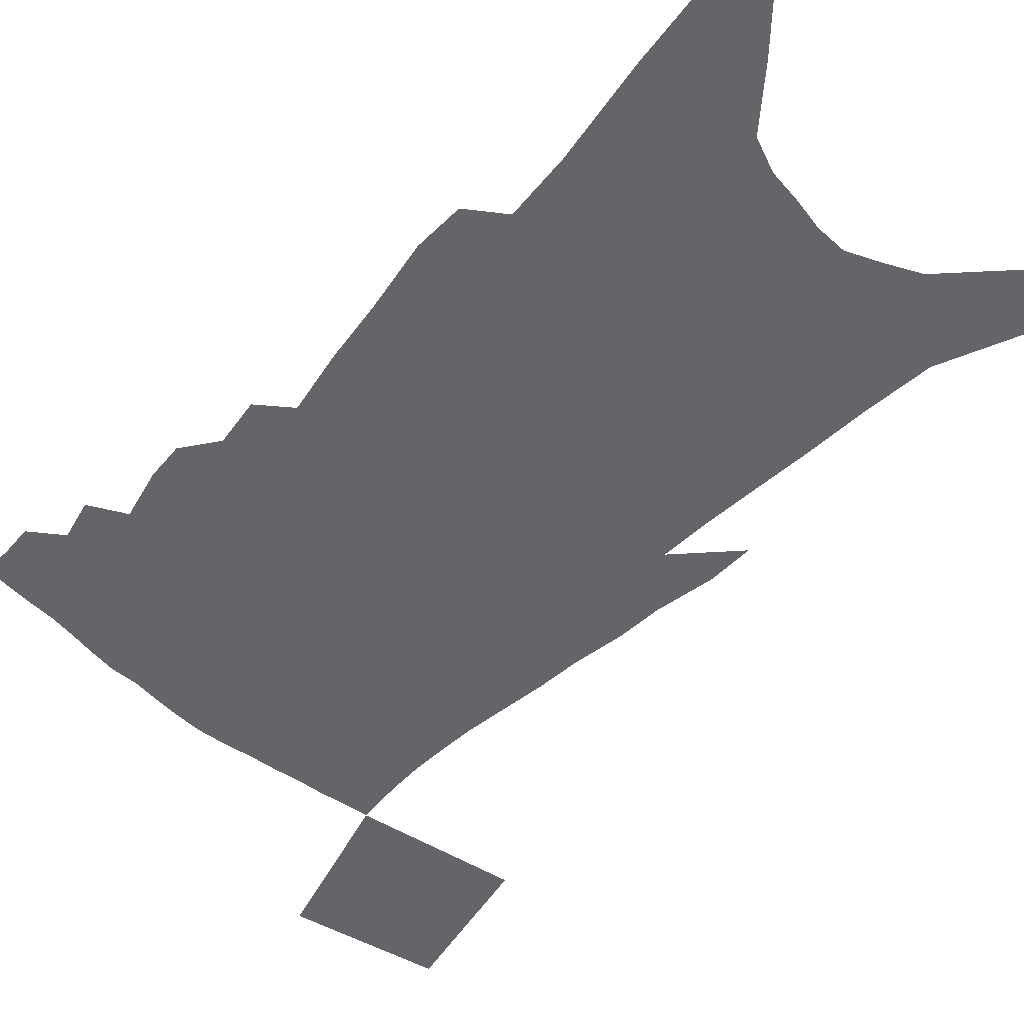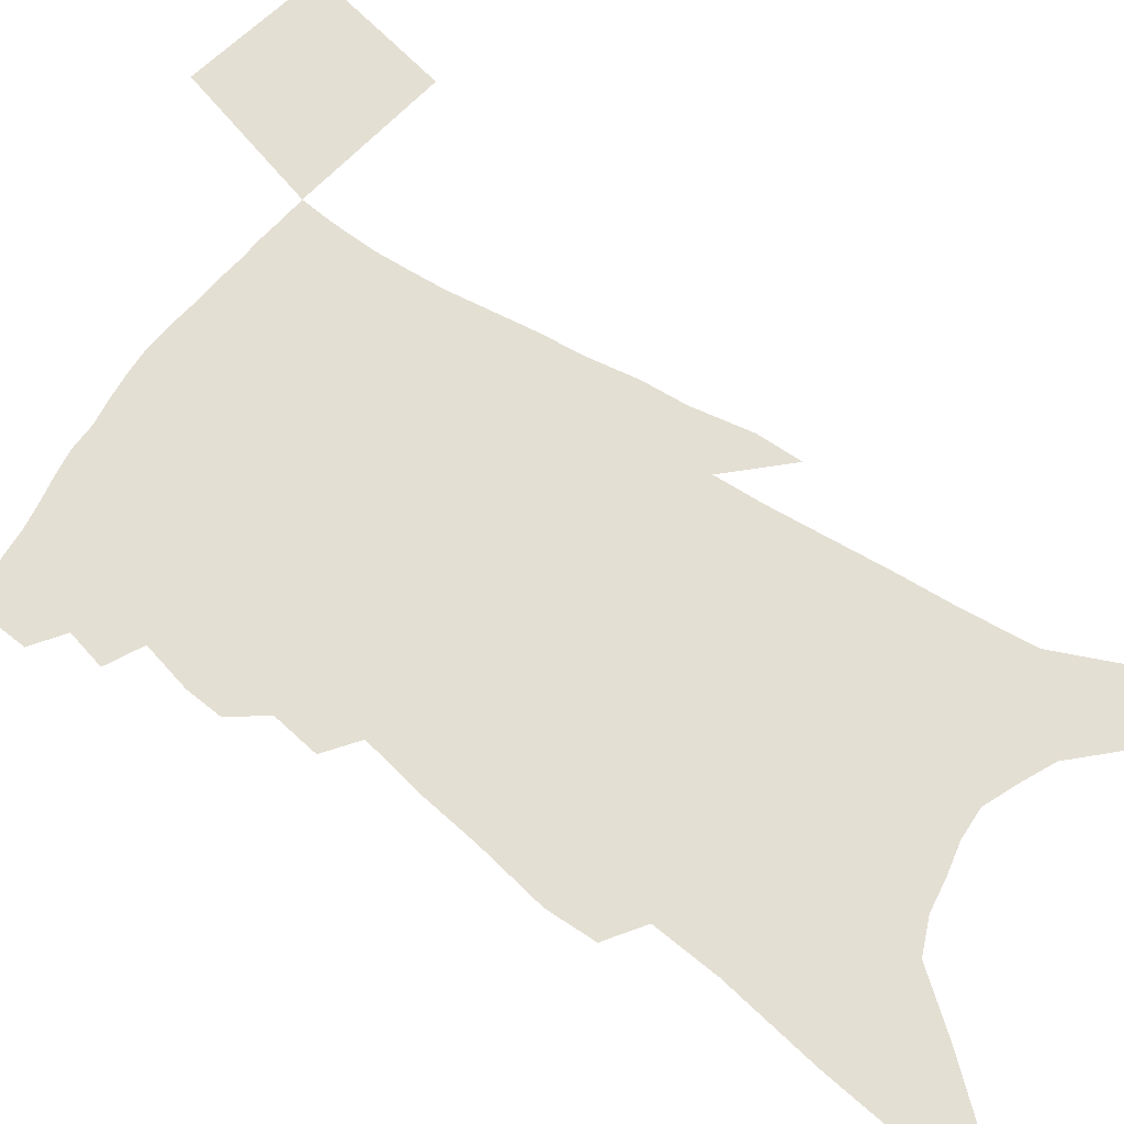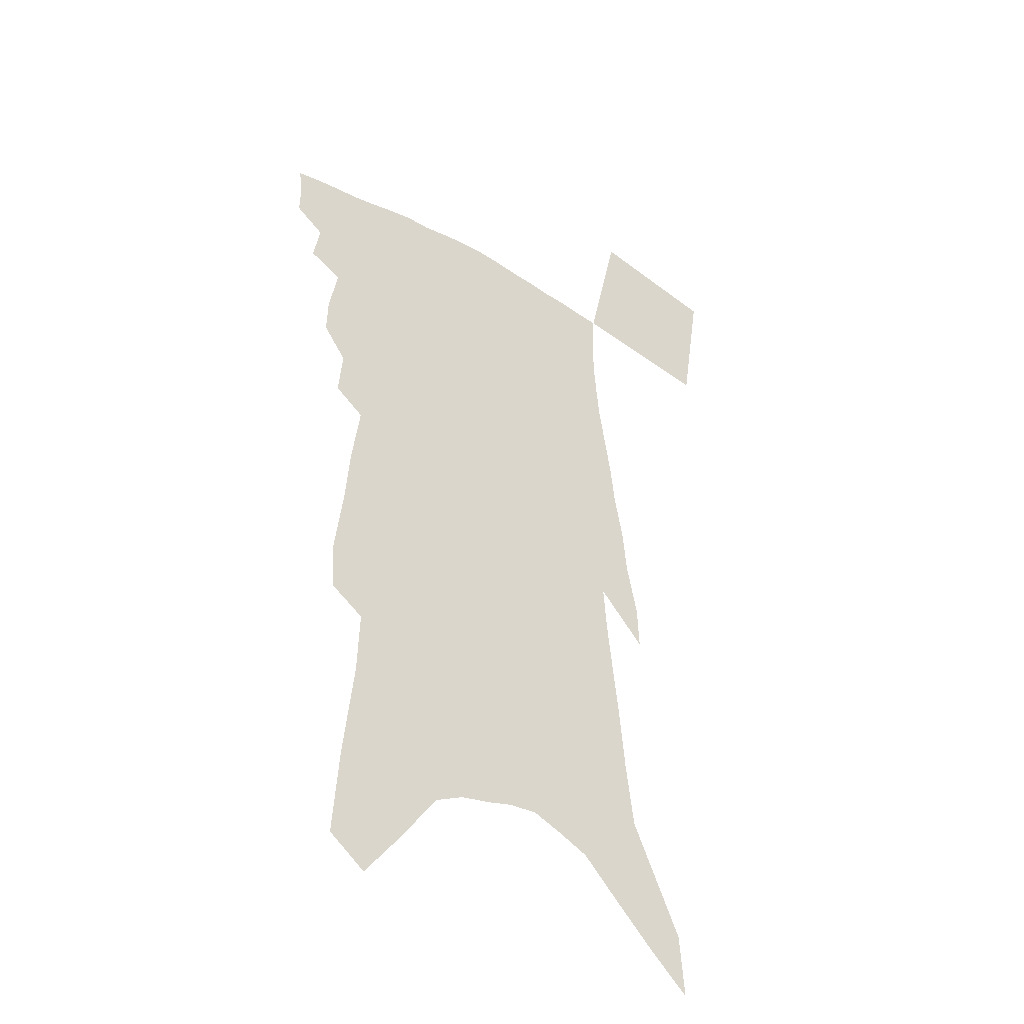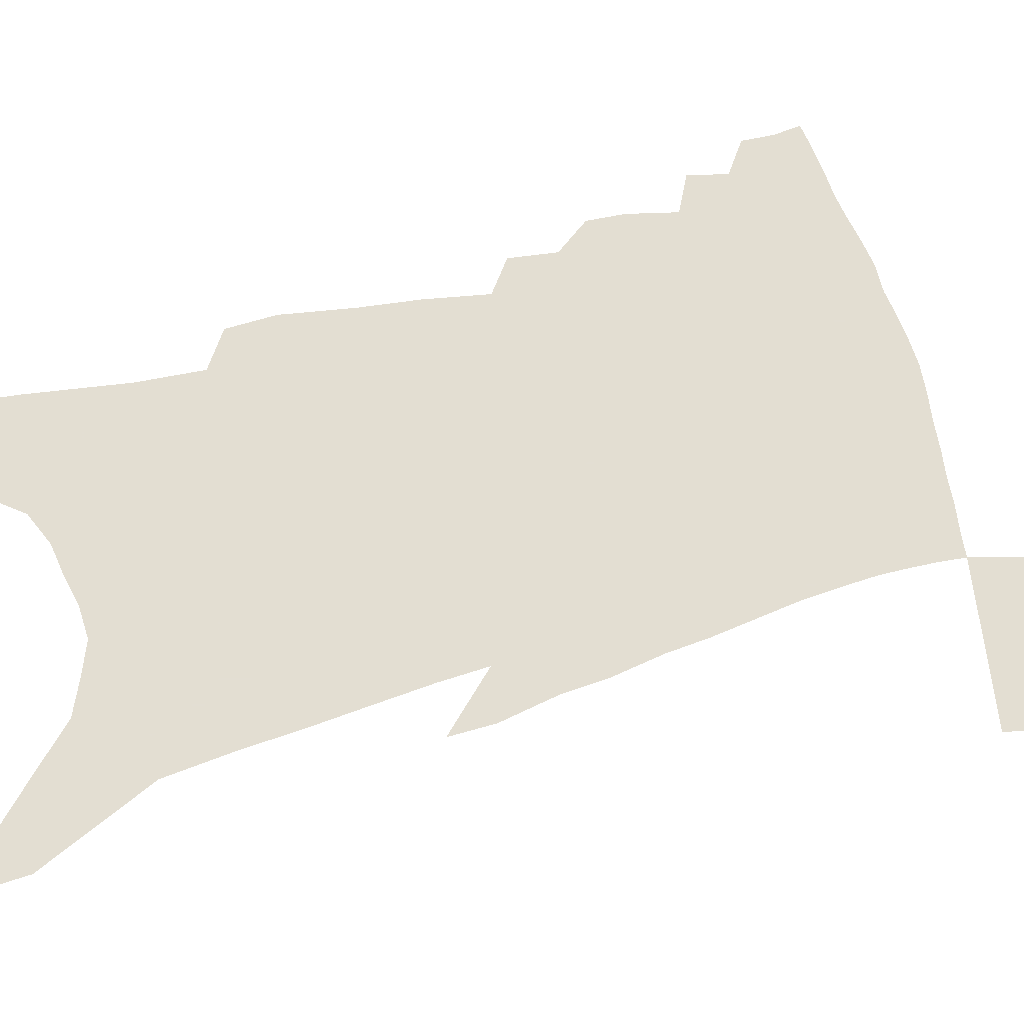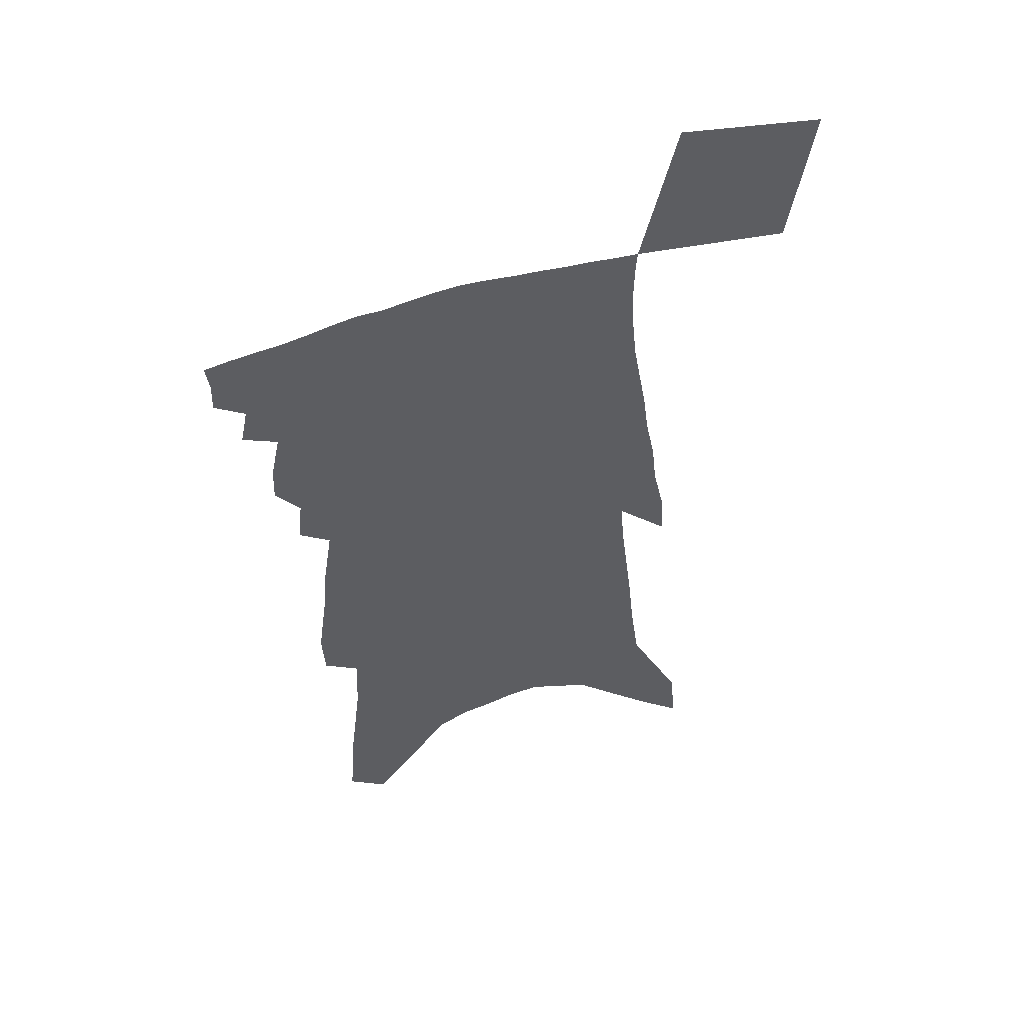
<metadata>
{"format":"obj","ext":"obj","renderer":"f3d","projection":"perspective","resolution":1024,"background":"white","views":[{"elev":-51.5,"azim":-40.2,"up":"+Z"},{"elev":66.6,"azim":-52.9,"up":"+Z"},{"elev":-38.4,"azim":-38.4,"up":"+Y"},{"elev":67.4,"azim":76.6,"up":"+Z"},{"elev":52.4,"azim":-17.5,"up":"+Y"}]}
</metadata>
<code>
v 491.9 380 0
v 492.1 390.6 0
v 490.9 399.5 0
v 499.9 359.8 0
v 502.5 373 0
v 501.8 382.4 0
v 500.9 391.7 0
v 499.5 401.1 0
v 508.4 325 0
v 508.8 337.5 0
v 512.1 354.2 0
v 512.4 365.1 0
v 512.3 375.1 0
v 511 384 0
v 509.8 393.1 0
v 508.3 402.4 0
v 515.5 298.1 0
v 517.1 314 0
v 519.4 330.3 0
v 520.6 343.7 0
v 522.3 357.5 0
v 522.1 367.4 0
v 521.3 376.4 0
v 520.2 385.3 0
v 518.9 394.3 0
v 517.6 403.3 0
v 519.1 207.7 0
v 518.2 224.5 0
v 521.5 248.9 0
v 523.3 268.9 0
v 526.5 290.4 0
v 527.5 305.9 0
v 530.9 325 0
v 531.2 336.9 0
v 531 347.7 0
v 531.4 358.9 0
v 531 368.6 0
v 530.1 377.6 0
v 529 386.6 0
v 527.8 395.5 0
v 526.4 405 0
v 524.2 111.6 0
v 526.6 142.7 0
v 530.6 177.2 0
v 531.6 199.8 0
v 533.7 224.6 0
v 533.8 242.9 0
v 535.3 262.8 0
v 536.7 281.3 0
v 537.6 297.3 0
v 538.2 311.3 0
v 540.3 327.8 0
v 540.4 338.9 0
v 540.8 350.5 0
v 540.4 360.1 0
v 540.1 369.8 0
v 539 378.7 0
v 538 387.7 0
v 536.7 396.7 0
v 535.2 407 0
v 538 101.8 0
v 539.8 133.1 0
v 541.8 163.3 0
v 543.2 189.2 0
v 543.9 211.1 0
v 546.3 237.5 0
v 546.5 254.9 0
v 546.5 270.5 0
v 546.5 284.7 0
v 547.5 301.1 0
v 548.8 317.2 0
v 549.3 329.7 0
v 549.6 341.2 0
v 549.9 352.2 0
v 549.5 361.7 0
v 549.4 371.1 0
v 548.2 379.8 0
v 547.1 389 0
v 545.6 398.5 0
v 544 408.6 0
v 552.1 119.5 0
v 554 152 0
v 555.7 181.2 0
v 555.2 199.9 0
v 555.1 219.2 0
v 556.9 244.8 0
v 556.8 260.8 0
v 557.3 277.8 0
v 556.8 290.3 0
v 557.3 305.4 0
v 558.2 320.1 0
v 558.4 332 0
v 558.7 343.4 0
v 558.7 353.5 0
v 558.6 363.2 0
v 558 371.9 0
v 557.2 380.7 0
v 556.6 389.6 0
v 555.3 398.9 0
v 553.6 408.8 0
v 566.1 138.6 0
v 566.6 166.2 0
v 566 185.7 0
v 565.6 205 0
v 566.2 228.5 0
v 566.2 245.9 0
v 566.3 264.4 0
v 566.4 279.6 0
v 566.3 294.1 0
v 566.7 309 0
v 567.1 322.5 0
v 566.9 332.5 0
v 567.4 344.7 0
v 567.5 355 0
v 567.3 364 0
v 566.6 372.6 0
v 566.3 381.5 0
v 565.6 390.4 0
v 564.3 399.7 0
v 562.5 410.4 0
v 577.2 143.8 0
v 577.2 171.3 0
v 576.6 192.6 0
v 575.6 207.6 0
v 575.9 230.9 0
v 575.7 248.3 0
v 575.5 264.4 0
v 575.4 280.1 0
v 575.2 293.5 0
v 575.4 308.3 0
v 575.6 322.9 0
v 576 335.6 0
v 575.8 345.1 0
v 575.9 355.3 0
v 576 364.8 0
v 575.6 373.4 0
v 575.5 382.2 0
v 574.8 390.9 0
v 573.2 400.9 0
v 571.4 411.5 0
v 588.1 145.8 0
v 587.5 173.3 0
v 586.7 194.1 0
v 586.1 216.3 0
v 585.6 233.3 0
v 585.3 253 0
v 584.8 267.2 0
v 584.8 284.5 0
v 584.6 297.7 0
v 584.4 310.8 0
v 584.3 324.8 0
v 584.3 336.3 0
v 584.4 346.5 0
v 584.5 356.9 0
v 584.4 365.1 0
v 584.7 374.4 0
v 584.2 382.9 0
v 583.6 391.3 0
v 582.1 401.6 0
v 580.4 412.2 0
v 598.8 148.6 0
v 597.8 172.8 0
v 596.8 194.2 0
v 596.2 212.8 0
v 595.3 231.6 0
v 594.6 250.7 0
v 594 268.4 0
v 593.9 281.8 0
v 593.3 299.3 0
v 593 311.3 0
v 592.8 324.6 0
v 592.8 334.8 0
v 592.8 346.8 0
v 592.8 356.3 0
v 593.2 366.4 0
v 593.2 375 0
v 592.9 383.4 0
v 592.2 392.5 0
v 591.2 402 0
v 590 411.8 0
v 609.5 149.3 0
v 608.7 168.7 0
v 607 192.5 0
v 606.1 212.3 0
v 604.8 232.3 0
v 603.9 251.3 0
v 603.4 266.2 0
v 602.7 282.3 0
v 602.4 296.6 0
v 601.7 310.7 0
v 601.4 323.6 0
v 601.2 337.1 0
v 601.1 346.7 0
v 601.2 356 0
v 601.3 366.4 0
v 601.4 375.2 0
v 601.5 383.6 0
v 601.8 392.2 0
v 601.1 401.2 0
v 600 410.8 0
v 620.8 145.2 0
v 619.4 167 0
v 618.5 185.4 0
v 616.6 208.2 0
v 614.3 233.1 0
v 613.2 250.8 0
v 612.8 265 0
v 611.5 282.2 0
v 611.8 293.4 0
v 610.9 308 0
v 610.4 320.8 0
v 609.3 336.4 0
v 609.2 347.1 0
v 609.5 356 0
v 609.6 365.7 0
v 609.8 374.7 0
v 610.1 383.5 0
v 610.6 392.1 0
v 610.1 400.8 0
v 609.2 410.4 0
v 632.3 140.3 0
v 631.1 161 0
v 628.7 185.6 0
v 627.5 204.2 0
v 625.3 226.1 0
v 623.7 245.1 0
v 623.4 259.4 0
v 621.6 277.4 0
v 620.7 292.2 0
v 619.9 306.3 0
v 619.1 319.7 0
v 618.9 331.8 0
v 617.8 345.2 0
v 618 354.8 0
v 618 364.9 0
v 618 375.1 0
v 618.4 383.3 0
v 618.8 392.1 0
v 619 400.3 0
v 618.6 409.5 0
v 647.1 126.3 0
v 644.3 151.4 0
v 641.4 176 0
v 639.5 196.6 0
v 636.1 220.9 0
v 635 238.3 0
v 633.9 254.9 0
v 632 272.4 0
v 630.5 288.4 0
v 630.1 301.5 0
v 628.3 317 0
v 628.2 328.7 0
v 626.9 342.2 0
v 626.7 353.1 0
v 626.7 363.2 0
v 626.3 374 0
v 626.7 383.2 0
v 627 391.8 0
v 627.3 400.1 0
v 627.2 409.2 0
v 662.3 112.3 0
v 659.1 138.1 0
v 656.4 161.7 0
v 653.2 185.4 0
v 651.1 206.3 0
v 648.6 226.8 0
v 646.3 245.9 0
v 645 262.4 0
v 643.8 278.1 0
v 641.6 294.6 0
v 639.6 310.2 0
v 638.3 324 0
v 638.7 335.3 0
v 636.1 350.3 0
v 635.3 362.1 0
v 634.4 373.6 0
v 635.1 382.3 0
v 635.2 391.4 0
v 635.6 399.8 0
v 636.1 408.3 0
v 677.5 99.46 0
v 675.6 121.8 0
v 663.2 244.8 0
v 662.5 260.3 0
v 658.1 280.3 0
v 656.5 295.7 0
v 653.1 312.8 0
v 651.3 327.1 0
v 648.7 342.3 0
v 646.2 356.7 0
v 644.9 369 0
v 643.9 380.7 0
v 643.8 390.3 0
v 644 399.3 0
v 644.6 407.8 0
v 657 459.9 0
v 699 401.6 0
v 707.1 452.2 0
f 5 6 1
f 1 6 2
f 6 7 2
f 2 7 3
f 7 8 3
f 11 12 4
f 4 12 5
f 12 13 5
f 5 13 6
f 13 14 6
f 6 14 7
f 14 15 7
f 7 15 8
f 15 16 8
f 18 19 9
f 9 19 10
f 19 20 10
f 10 20 11
f 20 21 11
f 11 21 12
f 21 22 12
f 12 22 13
f 22 23 13
f 13 23 14
f 23 24 14
f 14 24 15
f 24 25 15
f 15 25 16
f 25 26 16
f 31 32 17
f 17 32 18
f 32 33 18
f 18 33 19
f 33 34 19
f 19 34 20
f 34 35 20
f 20 35 21
f 35 36 21
f 21 36 22
f 36 37 22
f 22 37 23
f 37 38 23
f 23 38 24
f 38 39 24
f 24 39 25
f 39 40 25
f 25 40 26
f 40 41 26
f 45 46 27
f 27 46 28
f 46 47 28
f 28 47 29
f 47 48 29
f 29 48 30
f 48 49 30
f 30 49 31
f 49 50 31
f 31 50 32
f 50 51 32
f 32 51 33
f 51 52 33
f 33 52 34
f 52 53 34
f 34 53 35
f 53 54 35
f 35 54 36
f 54 55 36
f 36 55 37
f 55 56 37
f 37 56 38
f 56 57 38
f 38 57 39
f 57 58 39
f 39 58 40
f 58 59 40
f 40 59 41
f 59 60 41
f 61 62 42
f 42 62 43
f 62 63 43
f 43 63 44
f 63 64 44
f 44 64 45
f 64 65 45
f 45 65 46
f 65 66 46
f 46 66 47
f 66 67 47
f 47 67 48
f 67 68 48
f 48 68 49
f 68 69 49
f 49 69 50
f 69 70 50
f 50 70 51
f 70 71 51
f 51 71 52
f 71 72 52
f 52 72 53
f 72 73 53
f 53 73 54
f 73 74 54
f 54 74 55
f 74 75 55
f 55 75 56
f 75 76 56
f 56 76 57
f 76 77 57
f 57 77 58
f 77 78 58
f 58 78 59
f 78 79 59
f 59 79 60
f 79 80 60
f 61 81 62
f 81 82 62
f 62 82 63
f 82 83 63
f 63 83 64
f 83 84 64
f 64 84 65
f 84 85 65
f 65 85 66
f 85 86 66
f 66 86 67
f 86 87 67
f 67 87 68
f 87 88 68
f 68 88 69
f 88 89 69
f 69 89 70
f 89 90 70
f 70 90 71
f 90 91 71
f 71 91 72
f 91 92 72
f 72 92 73
f 92 93 73
f 73 93 74
f 93 94 74
f 74 94 75
f 94 95 75
f 75 95 76
f 95 96 76
f 76 96 77
f 96 97 77
f 77 97 78
f 97 98 78
f 78 98 79
f 98 99 79
f 79 99 80
f 99 100 80
f 81 101 82
f 101 102 82
f 82 102 83
f 102 103 83
f 83 103 84
f 103 104 84
f 84 104 85
f 104 105 85
f 85 105 86
f 105 106 86
f 86 106 87
f 106 107 87
f 87 107 88
f 107 108 88
f 88 108 89
f 108 109 89
f 89 109 90
f 109 110 90
f 90 110 91
f 110 111 91
f 91 111 92
f 111 112 92
f 92 112 93
f 112 113 93
f 93 113 94
f 113 114 94
f 94 114 95
f 114 115 95
f 95 115 96
f 115 116 96
f 96 116 97
f 116 117 97
f 97 117 98
f 117 118 98
f 98 118 99
f 118 119 99
f 99 119 100
f 119 120 100
f 101 121 102
f 121 122 102
f 102 122 103
f 122 123 103
f 103 123 104
f 123 124 104
f 104 124 105
f 124 125 105
f 105 125 106
f 125 126 106
f 106 126 107
f 126 127 107
f 107 127 108
f 127 128 108
f 108 128 109
f 128 129 109
f 109 129 110
f 129 130 110
f 110 130 111
f 130 131 111
f 111 131 112
f 131 132 112
f 112 132 113
f 132 133 113
f 113 133 114
f 133 134 114
f 114 134 115
f 134 135 115
f 115 135 116
f 135 136 116
f 116 136 117
f 136 137 117
f 117 137 118
f 137 138 118
f 118 138 119
f 138 139 119
f 119 139 120
f 139 140 120
f 121 141 122
f 141 142 122
f 122 142 123
f 142 143 123
f 123 143 124
f 143 144 124
f 124 144 125
f 144 145 125
f 125 145 126
f 145 146 126
f 126 146 127
f 146 147 127
f 127 147 128
f 147 148 128
f 128 148 129
f 148 149 129
f 129 149 130
f 149 150 130
f 130 150 131
f 150 151 131
f 131 151 132
f 151 152 132
f 132 152 133
f 152 153 133
f 133 153 134
f 153 154 134
f 134 154 135
f 154 155 135
f 135 155 136
f 155 156 136
f 136 156 137
f 156 157 137
f 137 157 138
f 157 158 138
f 138 158 139
f 158 159 139
f 139 159 140
f 159 160 140
f 141 161 142
f 161 162 142
f 142 162 143
f 162 163 143
f 143 163 144
f 163 164 144
f 144 164 145
f 164 165 145
f 145 165 146
f 165 166 146
f 146 166 147
f 166 167 147
f 147 167 148
f 167 168 148
f 148 168 149
f 168 169 149
f 149 169 150
f 169 170 150
f 150 170 151
f 170 171 151
f 151 171 152
f 171 172 152
f 152 172 153
f 172 173 153
f 153 173 154
f 173 174 154
f 154 174 155
f 174 175 155
f 155 175 156
f 175 176 156
f 156 176 157
f 176 177 157
f 157 177 158
f 177 178 158
f 158 178 159
f 178 179 159
f 159 179 160
f 179 180 160
f 161 181 162
f 181 182 162
f 162 182 163
f 182 183 163
f 163 183 164
f 183 184 164
f 164 184 165
f 184 185 165
f 165 185 166
f 185 186 166
f 166 186 167
f 186 187 167
f 167 187 168
f 187 188 168
f 168 188 169
f 188 189 169
f 169 189 170
f 189 190 170
f 170 190 171
f 190 191 171
f 171 191 172
f 191 192 172
f 172 192 173
f 192 193 173
f 173 193 174
f 193 194 174
f 174 194 175
f 194 195 175
f 175 195 176
f 195 196 176
f 176 196 177
f 196 197 177
f 177 197 178
f 197 198 178
f 178 198 179
f 198 199 179
f 179 199 180
f 199 200 180
f 181 201 182
f 201 202 182
f 182 202 183
f 202 203 183
f 183 203 184
f 203 204 184
f 184 204 185
f 204 205 185
f 185 205 186
f 205 206 186
f 186 206 187
f 206 207 187
f 187 207 188
f 207 208 188
f 188 208 189
f 208 209 189
f 189 209 190
f 209 210 190
f 190 210 191
f 210 211 191
f 191 211 192
f 211 212 192
f 192 212 193
f 212 213 193
f 193 213 194
f 213 214 194
f 194 214 195
f 214 215 195
f 195 215 196
f 215 216 196
f 196 216 197
f 216 217 197
f 197 217 198
f 217 218 198
f 198 218 199
f 218 219 199
f 199 219 200
f 219 220 200
f 201 221 202
f 221 222 202
f 202 222 203
f 222 223 203
f 203 223 204
f 223 224 204
f 204 224 205
f 224 225 205
f 205 225 206
f 225 226 206
f 206 226 207
f 226 227 207
f 207 227 208
f 227 228 208
f 208 228 209
f 228 229 209
f 209 229 210
f 229 230 210
f 210 230 211
f 230 231 211
f 211 231 212
f 231 232 212
f 212 232 213
f 232 233 213
f 213 233 214
f 233 234 214
f 214 234 215
f 234 235 215
f 215 235 216
f 235 236 216
f 216 236 217
f 236 237 217
f 217 237 218
f 237 238 218
f 218 238 219
f 238 239 219
f 219 239 220
f 239 240 220
f 221 241 222
f 241 242 222
f 222 242 223
f 242 243 223
f 223 243 224
f 243 244 224
f 224 244 225
f 244 245 225
f 225 245 226
f 245 246 226
f 226 246 227
f 246 247 227
f 227 247 228
f 247 248 228
f 228 248 229
f 248 249 229
f 229 249 230
f 249 250 230
f 230 250 231
f 250 251 231
f 231 251 232
f 251 252 232
f 232 252 233
f 252 253 233
f 233 253 234
f 253 254 234
f 234 254 235
f 254 255 235
f 235 255 236
f 255 256 236
f 236 256 237
f 256 257 237
f 237 257 238
f 257 258 238
f 238 258 239
f 258 259 239
f 239 259 240
f 259 260 240
f 241 261 242
f 261 262 242
f 242 262 243
f 262 263 243
f 243 263 244
f 263 264 244
f 244 264 245
f 264 265 245
f 245 265 246
f 265 266 246
f 246 266 247
f 266 267 247
f 247 267 248
f 267 268 248
f 248 268 249
f 268 269 249
f 249 269 250
f 269 270 250
f 250 270 251
f 270 271 251
f 251 271 252
f 271 272 252
f 252 272 253
f 272 273 253
f 253 273 254
f 273 274 254
f 254 274 255
f 274 275 255
f 255 275 256
f 275 276 256
f 256 276 257
f 276 277 257
f 257 277 258
f 277 278 258
f 258 278 259
f 278 279 259
f 259 279 260
f 279 280 260
f 261 281 262
f 281 282 262
f 262 282 263
f 268 283 269
f 283 284 269
f 269 284 270
f 284 285 270
f 270 285 271
f 285 286 271
f 271 286 272
f 286 287 272
f 272 287 273
f 287 288 273
f 273 288 274
f 288 289 274
f 274 289 275
f 289 290 275
f 275 290 276
f 290 291 276
f 276 291 277
f 291 292 277
f 277 292 278
f 292 293 278
f 278 293 279
f 293 294 279
f 279 294 280
f 294 295 280
f 295 297 296
f 297 298 296

</code>
